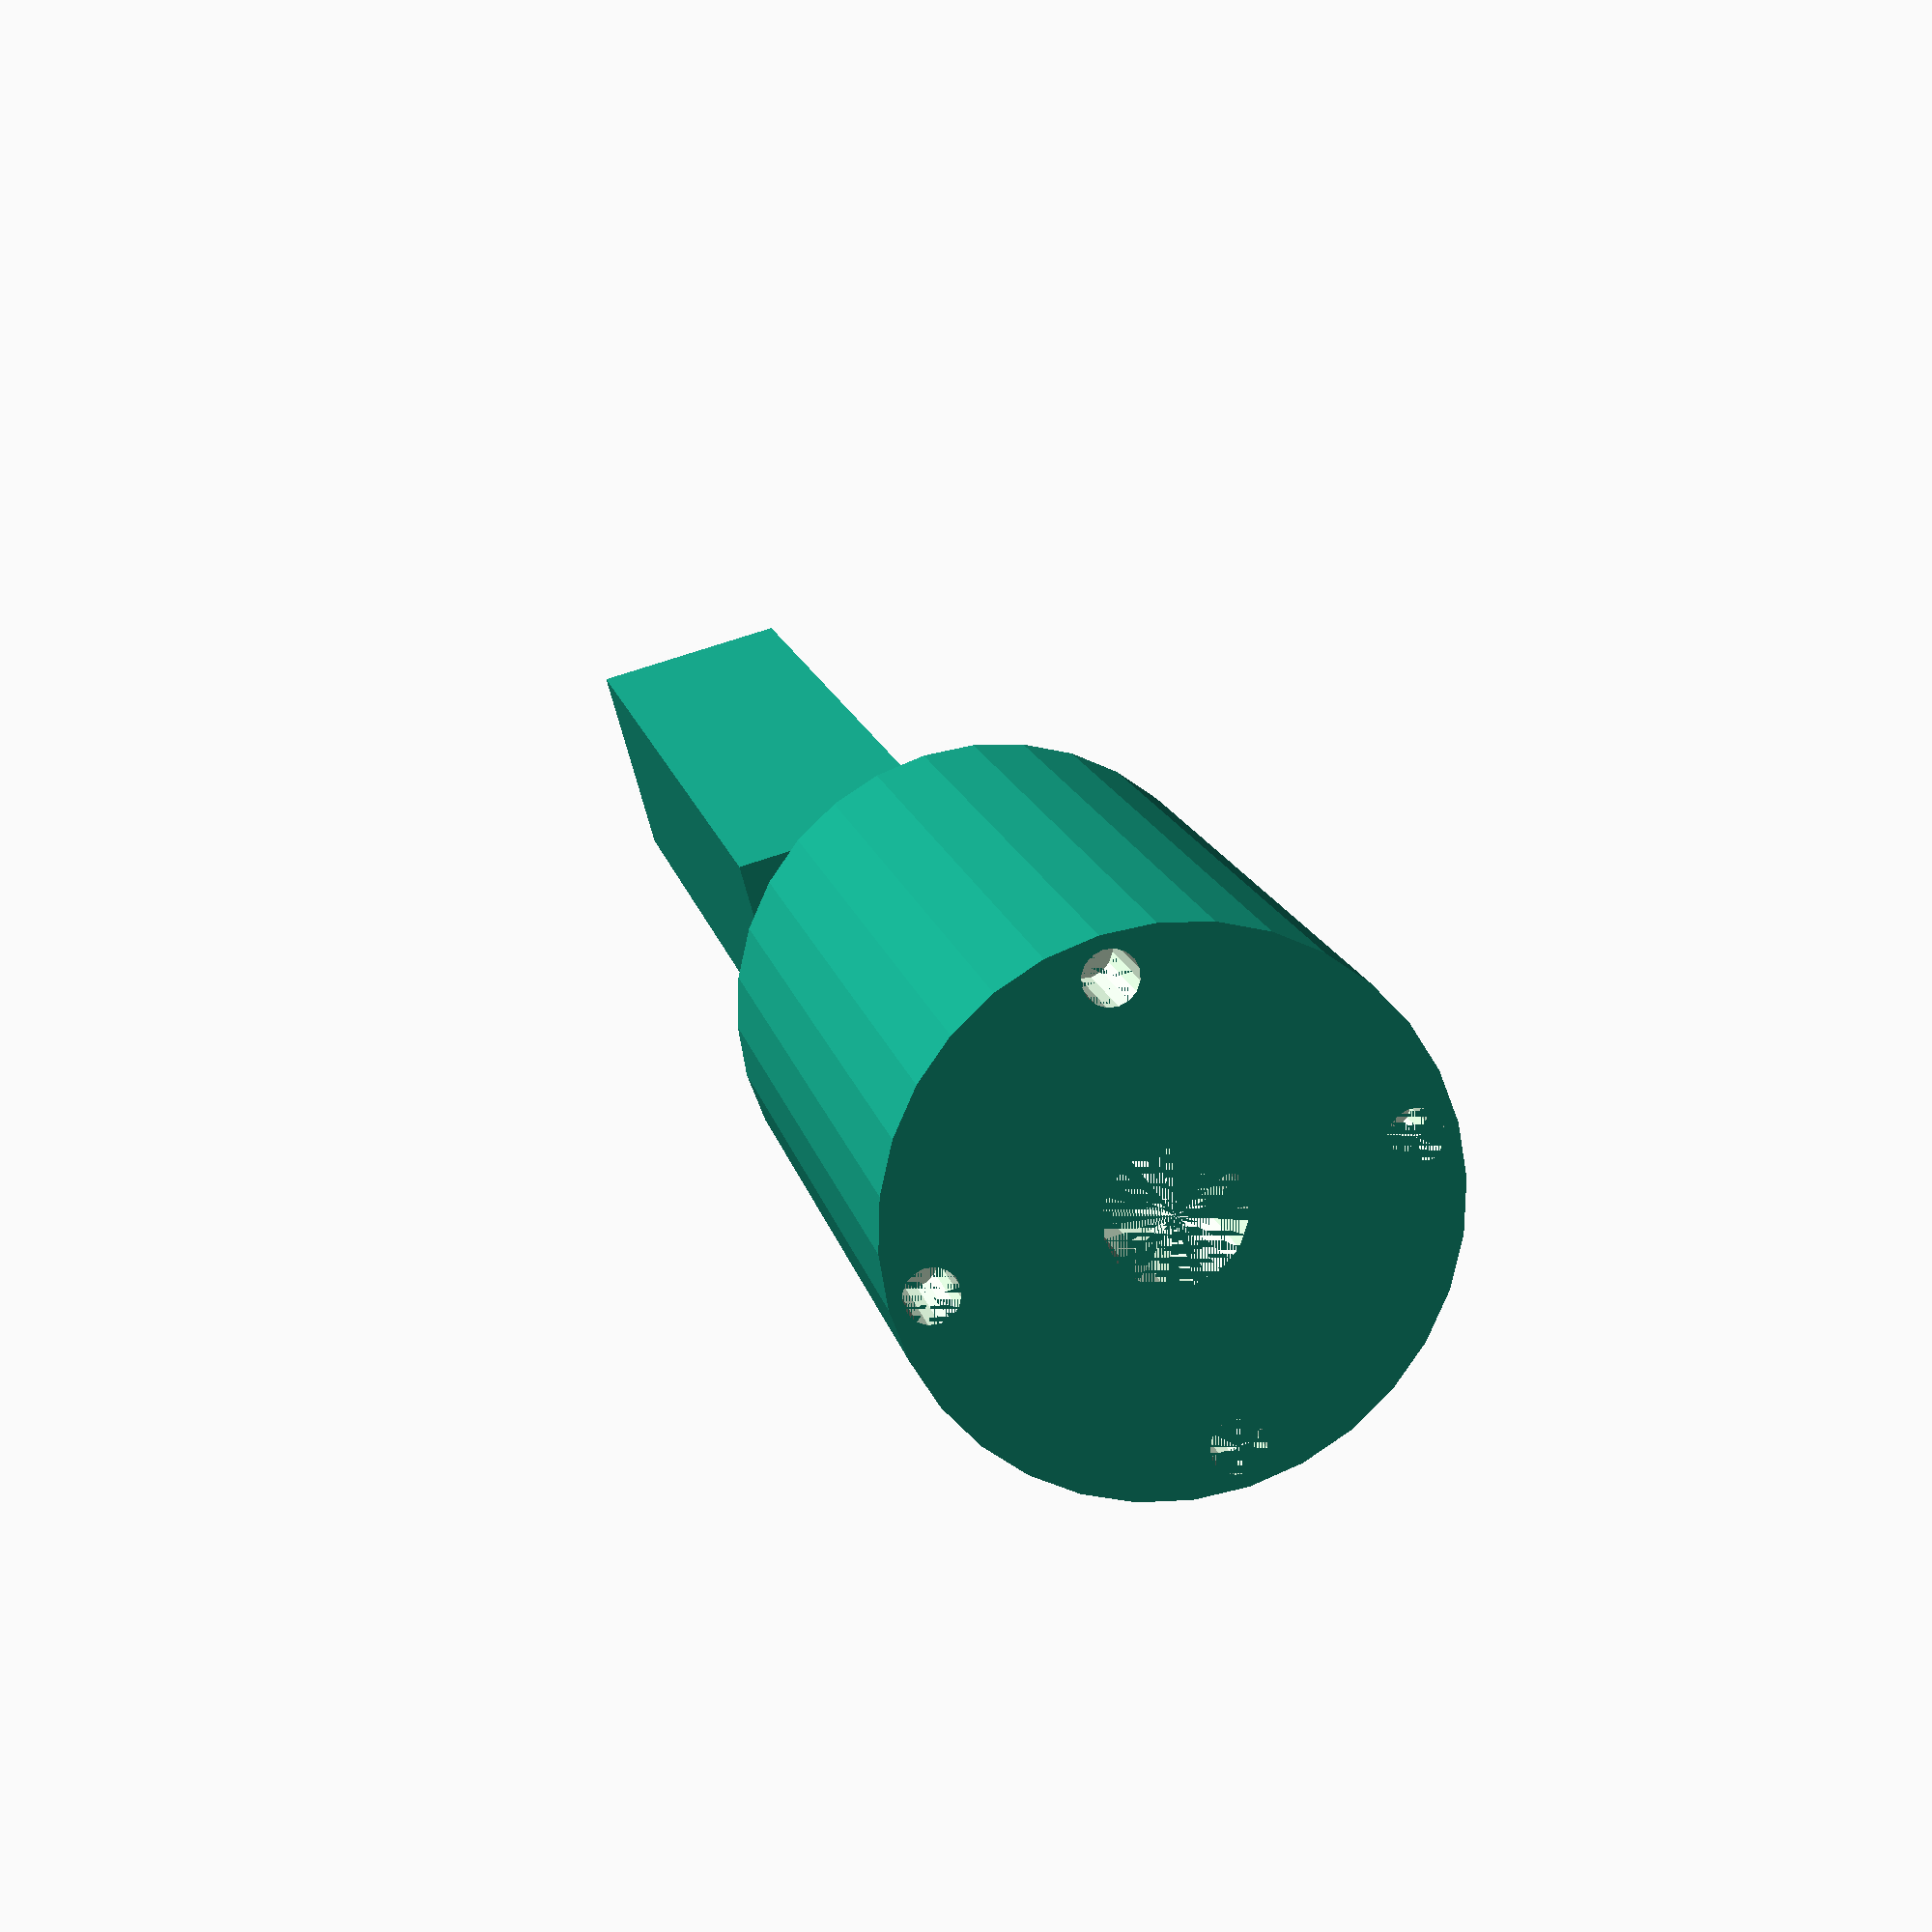
<openscad>
fn = 32;

difference() {
    cylinder(d=20,h=30, $fn=fn);
    cylinder(d=5,h=30, $fn=16);
    
    translate([17/2,0,0])
    cylinder(d=2,h=4, $fn=16);
    
    translate([-17/2,0,0])
    cylinder(d=2,h=4, $fn=16);
    
    translate([0,17/2,0])
    cylinder(d=2,h=4, $fn=16);
    
    translate([0,-17/2,0])
    cylinder(d=2,h=4, $fn=16);
    
    translate([17/2,0,0])
    cylinder(d=2,h=4, $fn=16);
    
    translate([-17/2,0,0])
    cylinder(d=2,h=4, $fn=16);
    
    translate([0,17/2,0])
    cylinder(d=2,h=4, $fn=16);
    
    translate([0,-17/2,0])
    cylinder(d=2,h=4, $fn=16);
}

translate([0,0,30]) 
cube([8,8,40]);
    
</openscad>
<views>
elev=166.1 azim=195.4 roll=11.4 proj=p view=wireframe
</views>
